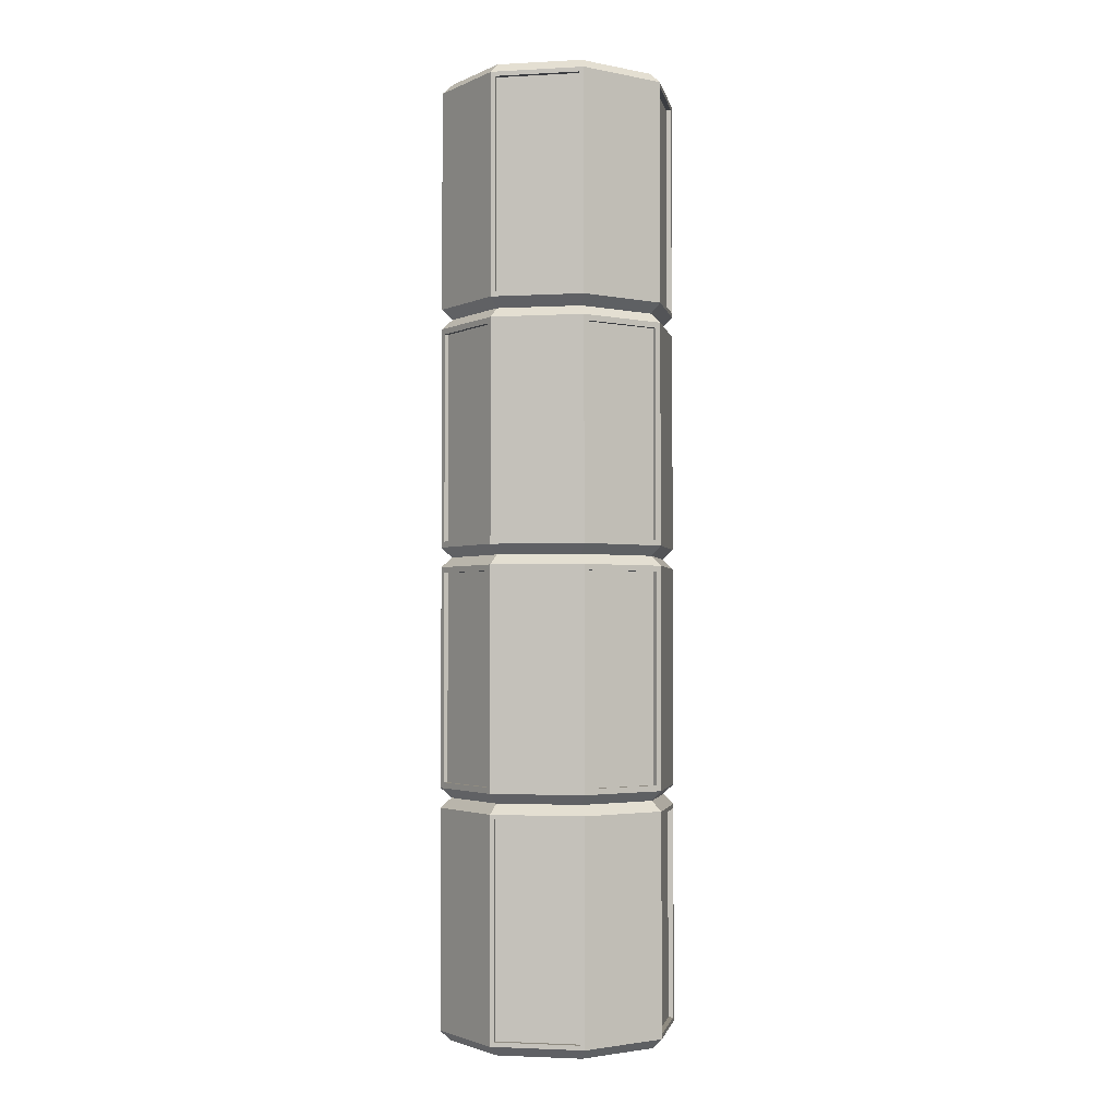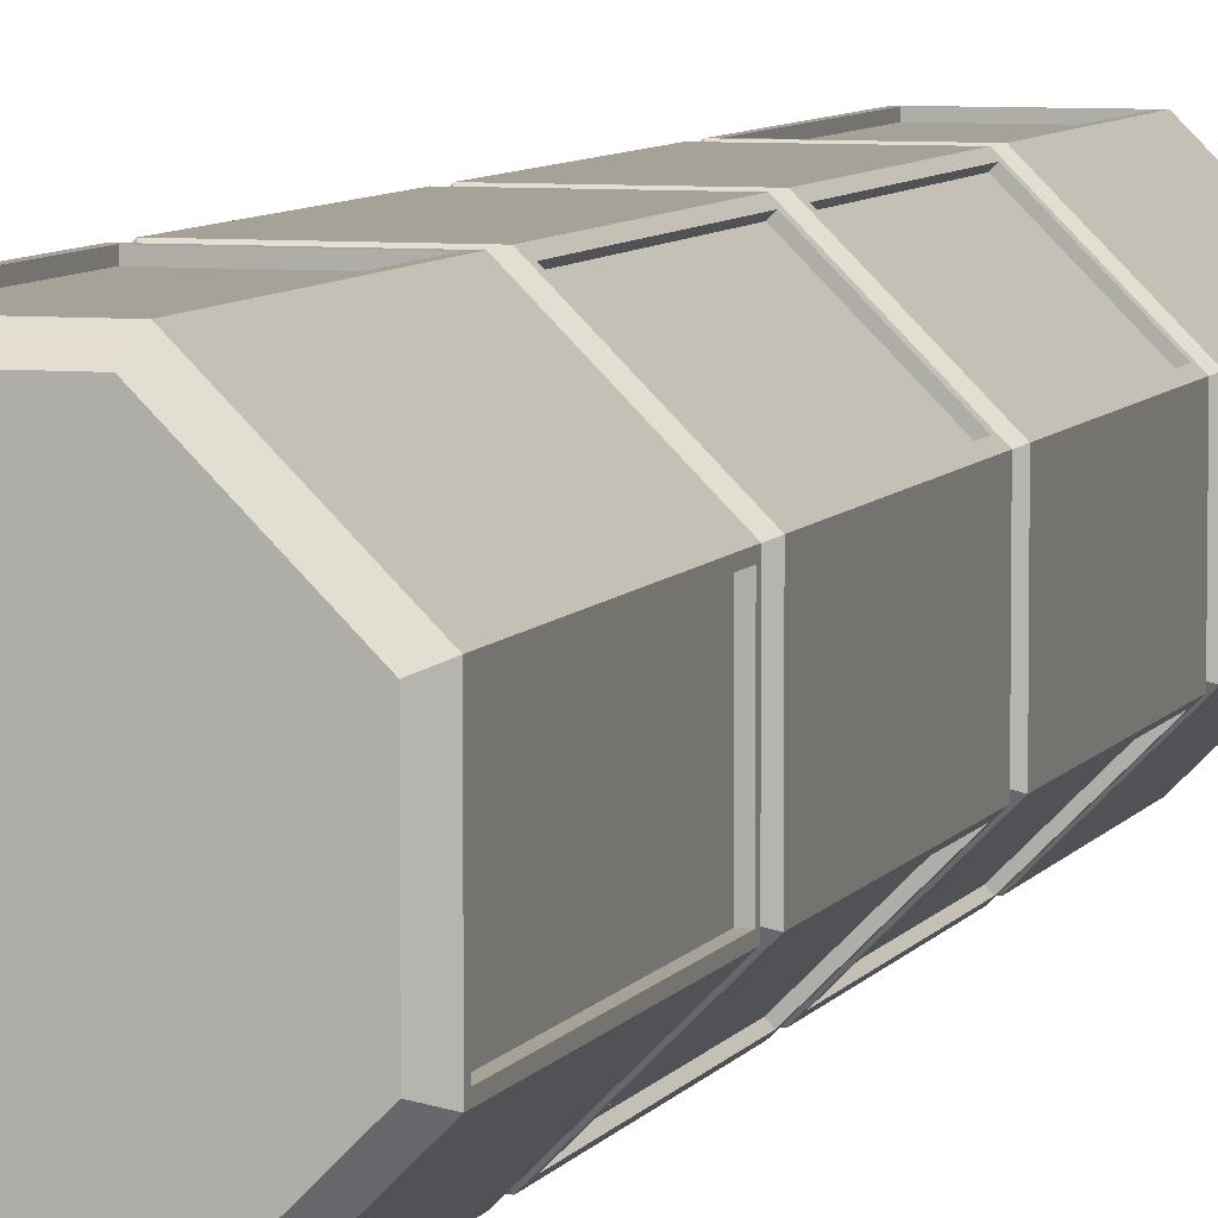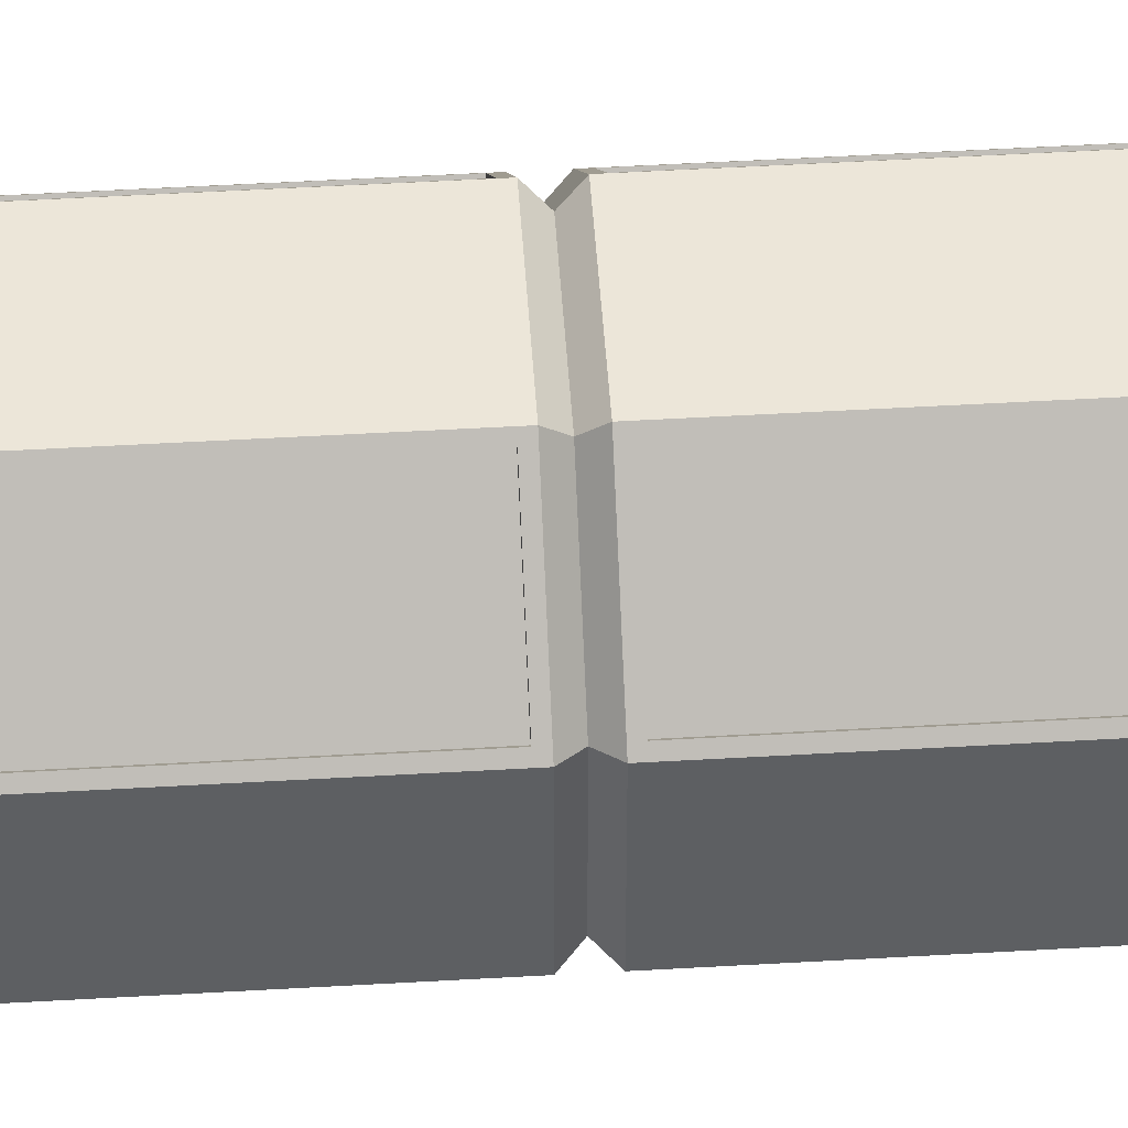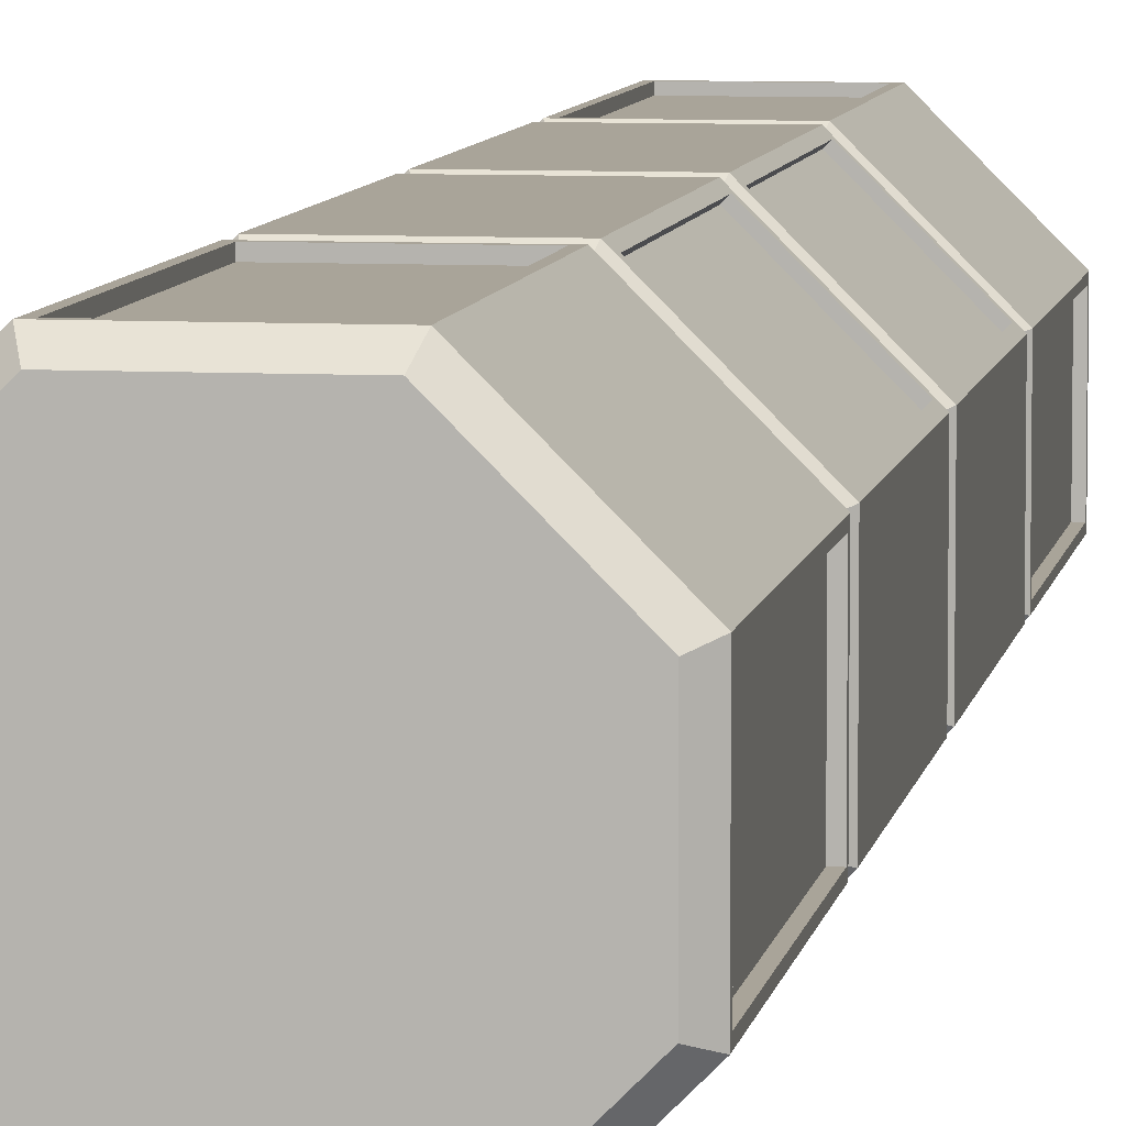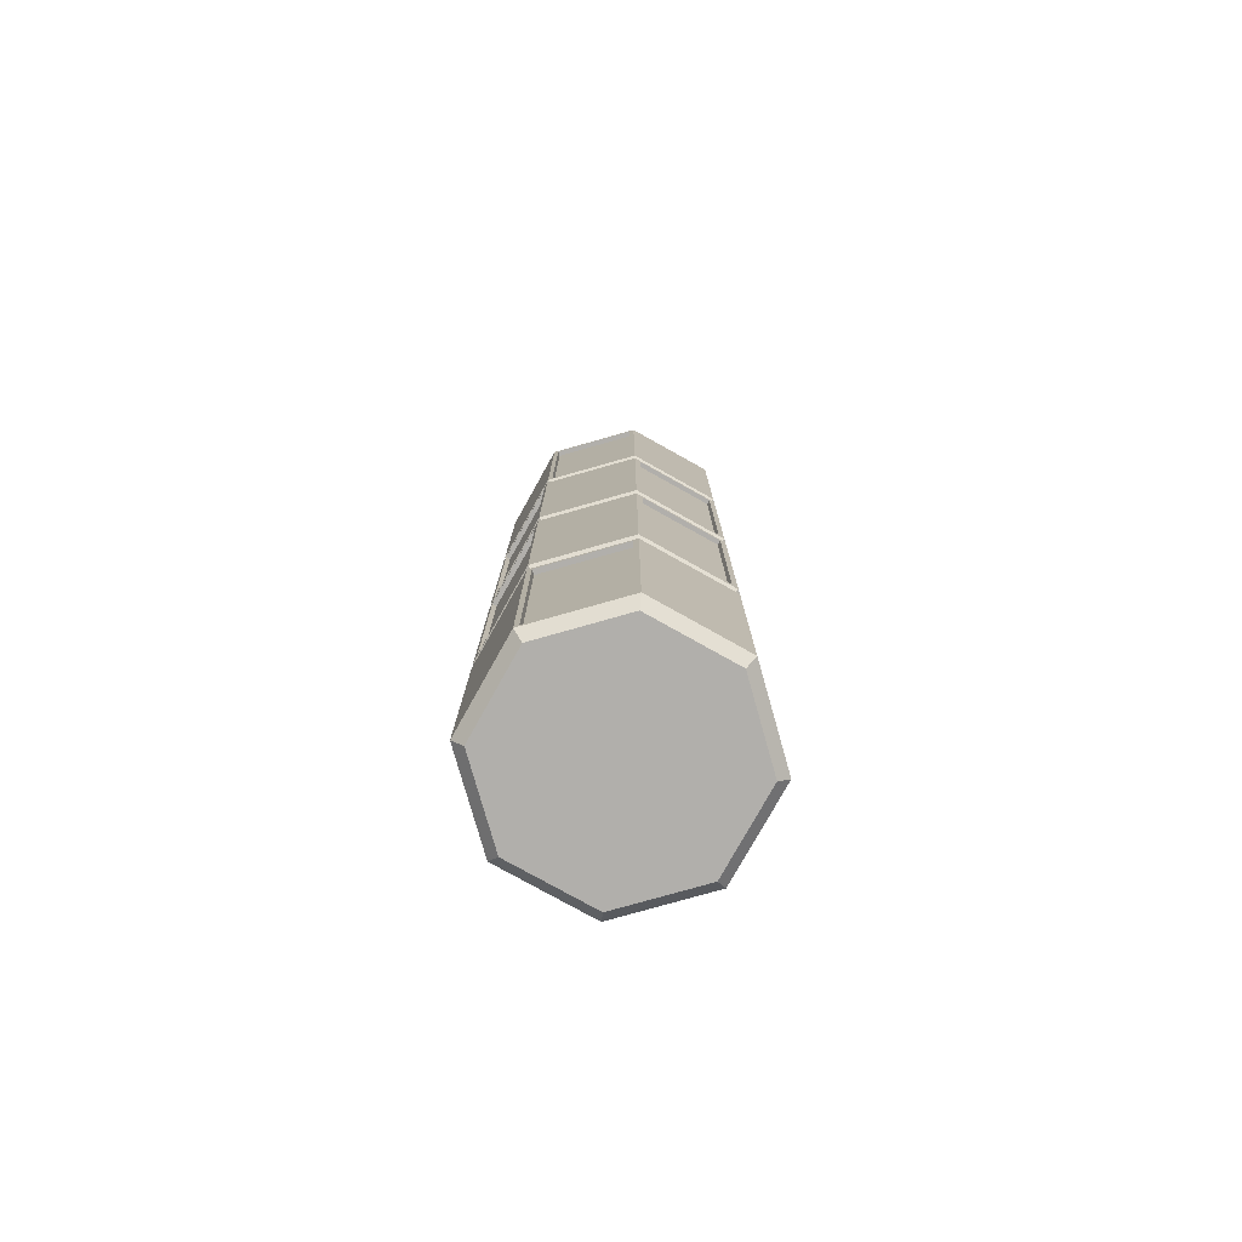
<metadata>
{"format":"obj","ext":"obj","renderer":"f3d","projection":"perspective","resolution":1024,"background":"white","views":[{"elev":-2.4,"azim":100.7,"up":"+Z"},{"elev":6.5,"azim":-163.3,"up":"+Y"},{"elev":49.3,"azim":-93.7,"up":"+Y"},{"elev":7.2,"azim":-171.0,"up":"+Y"},{"elev":-78.1,"azim":-164.2,"up":"+Z"}]}
</metadata>
<code>
o Habitation_3_Cylinder.004
v 0.08711 -0.2103 0.5
v 0.09567 -0.231 0.4793
v 0.08711 -0.2103 0
v 0.09567 -0.231 0.02068
v 0.231 -0.09567 0.4793
v 0.2103 -0.08711 0
v 0.08711 0.2103 0.5
v 0.09567 0.231 0.4793
v 0.08711 0.2103 0
v -0.08711 0.2103 0.5
v -0.09567 0.231 0.4793
v -0.231 0.09567 0.02068
v -0.231 -0.09567 0.4793
v -0.08711 -0.2103 0.5
v -0.09567 -0.231 0.4793
v 0.08711 -0.2103 1
v 0.08646 -0.231 0.9701
v 0.08646 -0.231 0.5299
v 0.2103 -0.08711 1
v 0.231 -0.08646 0.9701
v 0.2103 -0.08711 0.5
v 0.231 -0.08646 0.5299
v 0.2103 0.08711 1
v 0.231 0.08646 0.9701
v 0.2103 0.08711 0.5
v 0.231 0.08646 0.5299
v 0.08711 0.2103 1
v 0.08646 0.231 0.9701
v 0.08646 0.231 0.5299
v -0.08711 0.2103 1
v -0.08646 0.231 0.9701
v -0.08646 0.231 0.5299
v -0.2103 0.08711 1
v -0.231 0.08646 0.9701
v -0.2103 0.08711 0.5
v -0.231 0.08646 0.5299
v -0.2103 -0.08711 1
v -0.231 -0.08646 0.9701
v -0.2103 -0.08711 0.5
v -0.231 -0.08646 0.5299
v -0.08711 -0.2103 1
v -0.08646 -0.231 0.9701
v -0.08646 -0.231 0.5299
v 0.08711 -0.2103 -0.5
v 0.08646 -0.231 -0.5299
v 0.08711 -0.2103 -1
v 0.08646 -0.231 -0.9701
v 0.231 -0.08646 -0.5299
v 0.2103 -0.08711 -1
v 0.231 -0.08646 -0.9701
v 0.231 0.08646 -0.5299
v 0.2103 0.08711 -1
v 0.231 0.08646 -0.9701
v 0.08711 0.2103 -0.5
v 0.08646 0.231 -0.5299
v 0.08711 0.2103 -1
v 0.08646 0.231 -0.9701
v -0.08646 0.231 -0.5299
v -0.08711 0.2103 -1
v -0.08646 0.231 -0.9701
v -0.231 0.08646 -0.5299
v -0.2103 0.08711 -1
v -0.231 0.08646 -0.9701
v -0.231 -0.08646 -0.5299
v -0.2103 -0.08711 -1
v -0.231 -0.08646 -0.9701
v -0.08646 -0.231 -0.5299
v -0.08711 -0.2103 -1
v -0.08646 -0.231 -0.9701
v 0.09567 -0.231 -0.4793
v 0.2103 -0.08711 -0.5
v 0.2103 0.08711 0
v 0.2103 0.08711 -0.5
v 0.09567 0.231 -0.02068
v 0.09567 0.231 -0.4793
v -0.08711 0.2103 0
v -0.09567 0.231 -0.02068
v -0.08711 0.2103 -0.5
v -0.2103 0.08711 0
v -0.2103 0.08711 -0.5
v -0.2103 -0.08711 0
v -0.2103 -0.08711 -0.5
v -0.08711 -0.2103 0
v -0.08711 -0.2103 -0.5
v -0.09567 -0.231 -0.4793
v 0.1041 -0.2225 0.4673
v 0.1041 -0.2225 0.03266
v 0.1041 0.2225 0.4673
v -0.1041 -0.2225 0.03266
v 0.2225 -0.1041 -0.4673
v 0.1041 -0.2225 -0.4673
v 0.2225 0.1041 -0.03266
v 0.2225 0.1041 -0.4673
v -0.1041 -0.2225 -0.03266
v -0.1041 -0.2225 -0.4673
v 0.231 -0.09567 0.02068
v 0.231 0.09567 0.4793
v 0.09567 0.231 0.02068
v 0.231 0.09567 0.02068
v -0.231 0.09567 0.4793
v -0.09567 0.231 0.02068
v -0.09567 -0.231 0.02068
v -0.231 -0.09567 0.02068
v 0.09567 -0.231 -0.02068
v 0.231 -0.09567 -0.02068
v 0.231 -0.09567 -0.4793
v 0.231 0.09567 -0.02068
v 0.231 0.09567 -0.4793
v -0.231 0.09567 -0.02068
v -0.231 0.09567 -0.4793
v -0.09567 0.231 -0.4793
v -0.231 -0.09567 -0.02068
v -0.09567 -0.231 -0.02068
v -0.231 -0.09567 -0.4793
v 0.2225 -0.1041 0.4673
v 0.1041 0.2225 0.03266
v 0.2225 0.1041 0.03266
v -0.1041 0.2225 0.4673
v -0.2225 0.1041 0.4673
v -0.2225 0.1041 0.03266
v -0.1041 -0.2225 0.4673
v -0.2225 -0.1041 0.03266
v 0.1041 -0.2225 -0.03266
v 0.2225 -0.1041 -0.03266
v -0.1041 0.2225 -0.03266
v -0.2225 0.1041 -0.03266
v -0.2225 -0.1041 -0.03266
v -0.2225 -0.1041 -0.4673
v 0.2225 -0.1041 0.03266
v 0.2225 0.1041 0.4673
v -0.1041 0.2225 0.03266
v -0.2225 -0.1041 0.4673
v 0.1041 0.2225 -0.03266
v 0.1041 0.2225 -0.4673
v -0.2225 0.1041 -0.4673
v -0.1041 0.2225 -0.4673
v 0.09765 -0.216 0.4673
v 0.216 -0.09765 0.4673
v 0.216 -0.09765 0.03266
v 0.09765 -0.216 0.03266
v 0.216 0.09765 0.4673
v 0.09765 0.216 0.4673
v 0.09765 0.216 0.03266
v 0.216 0.09765 0.03266
v -0.09765 0.216 0.4673
v -0.216 0.09765 0.4673
v -0.216 0.09765 0.03266
v -0.09765 0.216 0.03266
v -0.216 -0.09765 0.4673
v -0.09765 -0.216 0.4673
v -0.09765 -0.216 0.03266
v -0.216 -0.09765 0.03266
v 0.09765 -0.216 -0.03266
v 0.216 -0.09765 -0.03266
v 0.216 -0.09765 -0.4673
v 0.09765 -0.216 -0.4673
v 0.216 0.09765 -0.03266
v 0.09765 0.216 -0.03266
v 0.09765 0.216 -0.4673
v 0.216 0.09765 -0.4673
v -0.09765 0.216 -0.03266
v -0.216 0.09765 -0.03266
v -0.216 0.09765 -0.4673
v -0.09765 0.216 -0.4673
v -0.216 -0.09765 -0.03266
v -0.09765 -0.216 -0.03266
v -0.09765 -0.216 -0.4673
v -0.216 -0.09765 -0.4673
v 0.231 -0.09567 0.9793
v 0.231 0.09567 0.9793
v 0.231 0.09567 0.5207
v 0.231 -0.09567 0.5207
v 0.09567 0.231 0.9793
v -0.09567 0.231 0.9793
v -0.09567 0.231 0.5207
v 0.09567 0.231 0.5207
v -0.231 0.09567 0.9793
v -0.231 -0.09567 0.9793
v -0.231 -0.09567 0.5207
v -0.231 0.09567 0.5207
v -0.09567 -0.231 0.9793
v 0.09567 -0.231 0.9793
v 0.09567 -0.231 0.5207
v -0.09567 -0.231 0.5207
v 0.231 -0.09567 -0.5207
v 0.231 0.09567 -0.5207
v 0.231 0.09567 -0.9793
v 0.231 -0.09567 -0.9793
v 0.09567 0.231 -0.5207
v -0.09567 0.231 -0.5207
v -0.09567 0.231 -0.9793
v 0.09567 0.231 -0.9793
v -0.231 0.09567 -0.5207
v -0.231 -0.09567 -0.5207
v -0.231 -0.09567 -0.9793
v -0.231 0.09567 -0.9793
v -0.09567 -0.231 -0.5207
v 0.09567 -0.231 -0.5207
v 0.09567 -0.231 -0.9793
v -0.09567 -0.231 -0.9793
v 0.2204 -0.08646 0.9701
v 0.2204 0.08646 0.9701
v 0.2204 0.08646 0.5299
v 0.2204 -0.08646 0.5299
v 0.08646 0.2204 0.9701
v -0.08646 0.2204 0.9701
v -0.08646 0.2204 0.5299
v 0.08646 0.2204 0.5299
v -0.2204 0.08646 0.9701
v -0.2204 -0.08646 0.9701
v -0.2204 -0.08646 0.5299
v -0.2204 0.08646 0.5299
v -0.08646 -0.2204 0.9701
v 0.08646 -0.2204 0.9701
v 0.08646 -0.2204 0.5299
v -0.08646 -0.2204 0.5299
v 0.2204 -0.08646 -0.5299
v 0.2204 0.08646 -0.5299
v 0.2204 0.08646 -0.9701
v 0.2204 -0.08646 -0.9701
v 0.08646 0.2204 -0.5299
v -0.08646 0.2204 -0.5299
v -0.08646 0.2204 -0.9701
v 0.08646 0.2204 -0.9701
v -0.2204 0.08646 -0.5299
v -0.2204 -0.08646 -0.5299
v -0.2204 -0.08646 -0.9701
v -0.2204 0.08646 -0.9701
v -0.08646 -0.2204 -0.5299
v 0.08646 -0.2204 -0.5299
v 0.08646 -0.2204 -0.9701
v -0.08646 -0.2204 -0.9701
f 102 2 15
f 98 11 8
f 12 13 100
f 96 97 5
f 81 76 72
f 2 21 1
f 96 3 6
f 5 25 21
f 96 72 99
f 97 7 25
f 98 72 9
f 8 10 7
f 98 76 101
f 11 35 10
f 101 79 12
f 13 35 100
f 12 81 103
f 15 39 13
f 103 83 102
f 15 1 14
f 102 3 4
f 21 7 35
f 32 208 29
f 171 173 170
f 48 218 51
f 175 177 174
f 58 223 60
f 179 181 178
f 28 206 31
f 183 169 182
f 182 19 16
f 172 1 21
f 169 23 19
f 171 21 25
f 173 23 170
f 176 25 7
f 174 27 173
f 175 7 10
f 174 33 30
f 175 35 180
f 178 33 177
f 179 35 39
f 178 41 37
f 179 14 184
f 181 16 41
f 184 1 183
f 41 19 27
f 38 211 40
f 187 189 186
f 57 221 55
f 191 193 190
f 26 204 22
f 195 197 194
f 36 209 34
f 65 59 52
f 199 185 198
f 185 44 198
f 199 49 188
f 185 73 71
f 187 49 52
f 189 73 186
f 192 52 56
f 189 78 54
f 191 56 59
f 193 78 190
f 191 62 196
f 194 80 193
f 195 62 65
f 197 82 194
f 195 68 200
f 198 84 197
f 200 46 199
f 54 80 84
f 85 104 113
f 75 77 74
f 110 112 109
f 106 107 105
f 104 6 3
f 106 44 71
f 107 6 105
f 108 71 73
f 107 9 72
f 75 73 54
f 74 76 9
f 111 54 78
f 109 76 77
f 111 80 110
f 112 79 109
f 114 80 82
f 113 81 112
f 85 82 84
f 113 3 83
f 85 44 70
f 115 2 86
f 87 96 129
f 130 8 97
f 117 98 116
f 119 11 118
f 131 12 120
f 121 13 132
f 122 102 89
f 86 4 87
f 129 5 115
f 89 15 121
f 130 99 117
f 116 8 88
f 118 101 131
f 120 100 119
f 122 13 103
f 124 104 123
f 91 106 90
f 92 74 107
f 93 75 134
f 125 109 77
f 136 110 135
f 94 112 127
f 128 85 95
f 123 70 91
f 90 105 124
f 95 113 94
f 92 108 93
f 134 74 133
f 125 111 136
f 135 109 126
f 127 114 128
f 93 157 92
f 115 137 138
f 131 145 118
f 94 167 95
f 88 143 116
f 124 155 90
f 117 141 130
f 91 153 123
f 144 142 141
f 148 146 145
f 152 150 149
f 140 138 137
f 157 159 158
f 164 162 161
f 168 166 165
f 156 154 153
f 119 147 120
f 87 139 140
f 133 159 134
f 122 149 132
f 88 141 142
f 136 161 125
f 124 153 154
f 117 143 144
f 126 163 135
f 91 155 156
f 119 145 146
f 128 165 127
f 133 157 158
f 131 147 148
f 93 159 160
f 121 149 150
f 126 161 162
f 122 151 152
f 136 163 164
f 87 137 86
f 94 165 166
f 115 139 129
f 128 167 168
f 121 151 89
f 24 169 20
f 22 171 26
f 31 173 28
f 29 175 32
f 38 177 34
f 36 179 40
f 17 181 42
f 43 183 18
f 18 182 17
f 20 172 22
f 42 184 43
f 26 170 24
f 28 176 29
f 32 174 31
f 34 180 36
f 40 178 38
f 51 185 48
f 50 187 53
f 58 189 55
f 57 191 60
f 64 193 61
f 63 195 66
f 45 197 67
f 69 199 47
f 47 198 45
f 48 188 50
f 67 200 69
f 53 186 51
f 55 192 57
f 60 190 58
f 61 196 63
f 66 194 64
f 216 214 213
f 208 206 205
f 212 210 209
f 204 202 201
f 232 230 229
f 224 222 221
f 228 226 225
f 220 218 217
f 63 225 61
f 53 220 50
f 34 210 38
f 64 227 66
f 55 222 58
f 40 212 36
f 60 224 57
f 42 214 17
f 61 226 64
f 18 216 43
f 66 228 63
f 17 215 18
f 67 230 45
f 22 201 20
f 47 232 69
f 43 213 42
f 45 231 47
f 24 203 26
f 50 217 48
f 29 205 28
f 69 229 67
f 31 207 32
f 20 202 24
f 51 219 53
f 102 4 2
f 98 101 11
f 12 103 13
f 96 99 97
f 72 6 3
f 3 83 81
f 81 79 76
f 76 9 72
f 72 3 81
f 2 5 21
f 96 4 3
f 5 97 25
f 96 6 72
f 97 8 7
f 98 99 72
f 8 11 10
f 98 9 76
f 11 100 35
f 101 76 79
f 13 39 35
f 12 79 81
f 15 14 39
f 103 81 83
f 15 2 1
f 102 83 3
f 14 1 21
f 21 25 7
f 7 10 35
f 35 39 14
f 14 21 35
f 32 207 208
f 171 176 173
f 48 217 218
f 175 180 177
f 58 222 223
f 179 184 181
f 28 205 206
f 183 172 169
f 182 169 19
f 172 183 1
f 169 170 23
f 171 172 21
f 173 27 23
f 176 171 25
f 174 30 27
f 175 176 7
f 174 177 33
f 175 10 35
f 178 37 33
f 179 180 35
f 178 181 41
f 179 39 14
f 181 182 16
f 184 14 1
f 41 16 19
f 19 23 27
f 27 30 33
f 33 37 27
f 37 41 27
f 38 210 211
f 187 192 189
f 57 224 221
f 191 196 193
f 26 203 204
f 195 200 197
f 36 212 209
f 52 49 46
f 46 68 65
f 65 62 59
f 59 56 52
f 52 46 65
f 199 188 185
f 185 71 44
f 199 46 49
f 185 186 73
f 187 188 49
f 189 54 73
f 192 187 52
f 189 190 78
f 191 192 56
f 193 80 78
f 191 59 62
f 194 82 80
f 195 196 62
f 197 84 82
f 195 65 68
f 198 44 84
f 200 68 46
f 84 44 71
f 71 73 54
f 54 78 80
f 80 82 84
f 84 71 54
f 85 70 104
f 75 111 77
f 110 114 112
f 106 108 107
f 104 105 6
f 106 70 44
f 107 72 6
f 108 106 71
f 107 74 9
f 75 108 73
f 74 77 76
f 111 75 54
f 109 79 76
f 111 78 80
f 112 81 79
f 114 110 80
f 113 83 81
f 85 114 82
f 113 104 3
f 85 84 44
f 115 5 2
f 87 4 96
f 130 88 8
f 117 99 98
f 119 100 11
f 131 101 12
f 121 15 13
f 122 103 102
f 86 2 4
f 129 96 5
f 89 102 15
f 130 97 99
f 116 98 8
f 118 11 101
f 120 12 100
f 122 132 13
f 124 105 104
f 91 70 106
f 92 133 74
f 93 108 75
f 125 126 109
f 136 111 110
f 94 113 112
f 128 114 85
f 123 104 70
f 90 106 105
f 95 85 113
f 92 107 108
f 134 75 74
f 125 77 111
f 135 110 109
f 127 112 114
f 93 160 157
f 115 86 137
f 131 148 145
f 94 166 167
f 88 142 143
f 124 154 155
f 117 144 141
f 91 156 153
f 144 143 142
f 148 147 146
f 152 151 150
f 140 139 138
f 157 160 159
f 164 163 162
f 168 167 166
f 156 155 154
f 119 146 147
f 87 129 139
f 133 158 159
f 122 152 149
f 88 130 141
f 136 164 161
f 124 123 153
f 117 116 143
f 126 162 163
f 91 90 155
f 119 118 145
f 128 168 165
f 133 92 157
f 131 120 147
f 93 134 159
f 121 132 149
f 126 125 161
f 122 89 151
f 136 135 163
f 87 140 137
f 94 127 165
f 115 138 139
f 128 95 167
f 121 150 151
f 24 170 169
f 22 172 171
f 31 174 173
f 29 176 175
f 38 178 177
f 36 180 179
f 17 182 181
f 43 184 183
f 18 183 182
f 20 169 172
f 42 181 184
f 26 171 170
f 28 173 176
f 32 175 174
f 34 177 180
f 40 179 178
f 51 186 185
f 50 188 187
f 58 190 189
f 57 192 191
f 64 194 193
f 63 196 195
f 45 198 197
f 69 200 199
f 47 199 198
f 48 185 188
f 67 197 200
f 53 187 186
f 55 189 192
f 60 191 190
f 61 193 196
f 66 195 194
f 216 215 214
f 208 207 206
f 212 211 210
f 204 203 202
f 232 231 230
f 224 223 222
f 228 227 226
f 220 219 218
f 63 228 225
f 53 219 220
f 34 209 210
f 64 226 227
f 55 221 222
f 40 211 212
f 60 223 224
f 42 213 214
f 61 225 226
f 18 215 216
f 66 227 228
f 17 214 215
f 67 229 230
f 22 204 201
f 47 231 232
f 43 216 213
f 45 230 231
f 24 202 203
f 50 220 217
f 29 208 205
f 69 232 229
f 31 206 207
f 20 201 202
f 51 218 219

</code>
